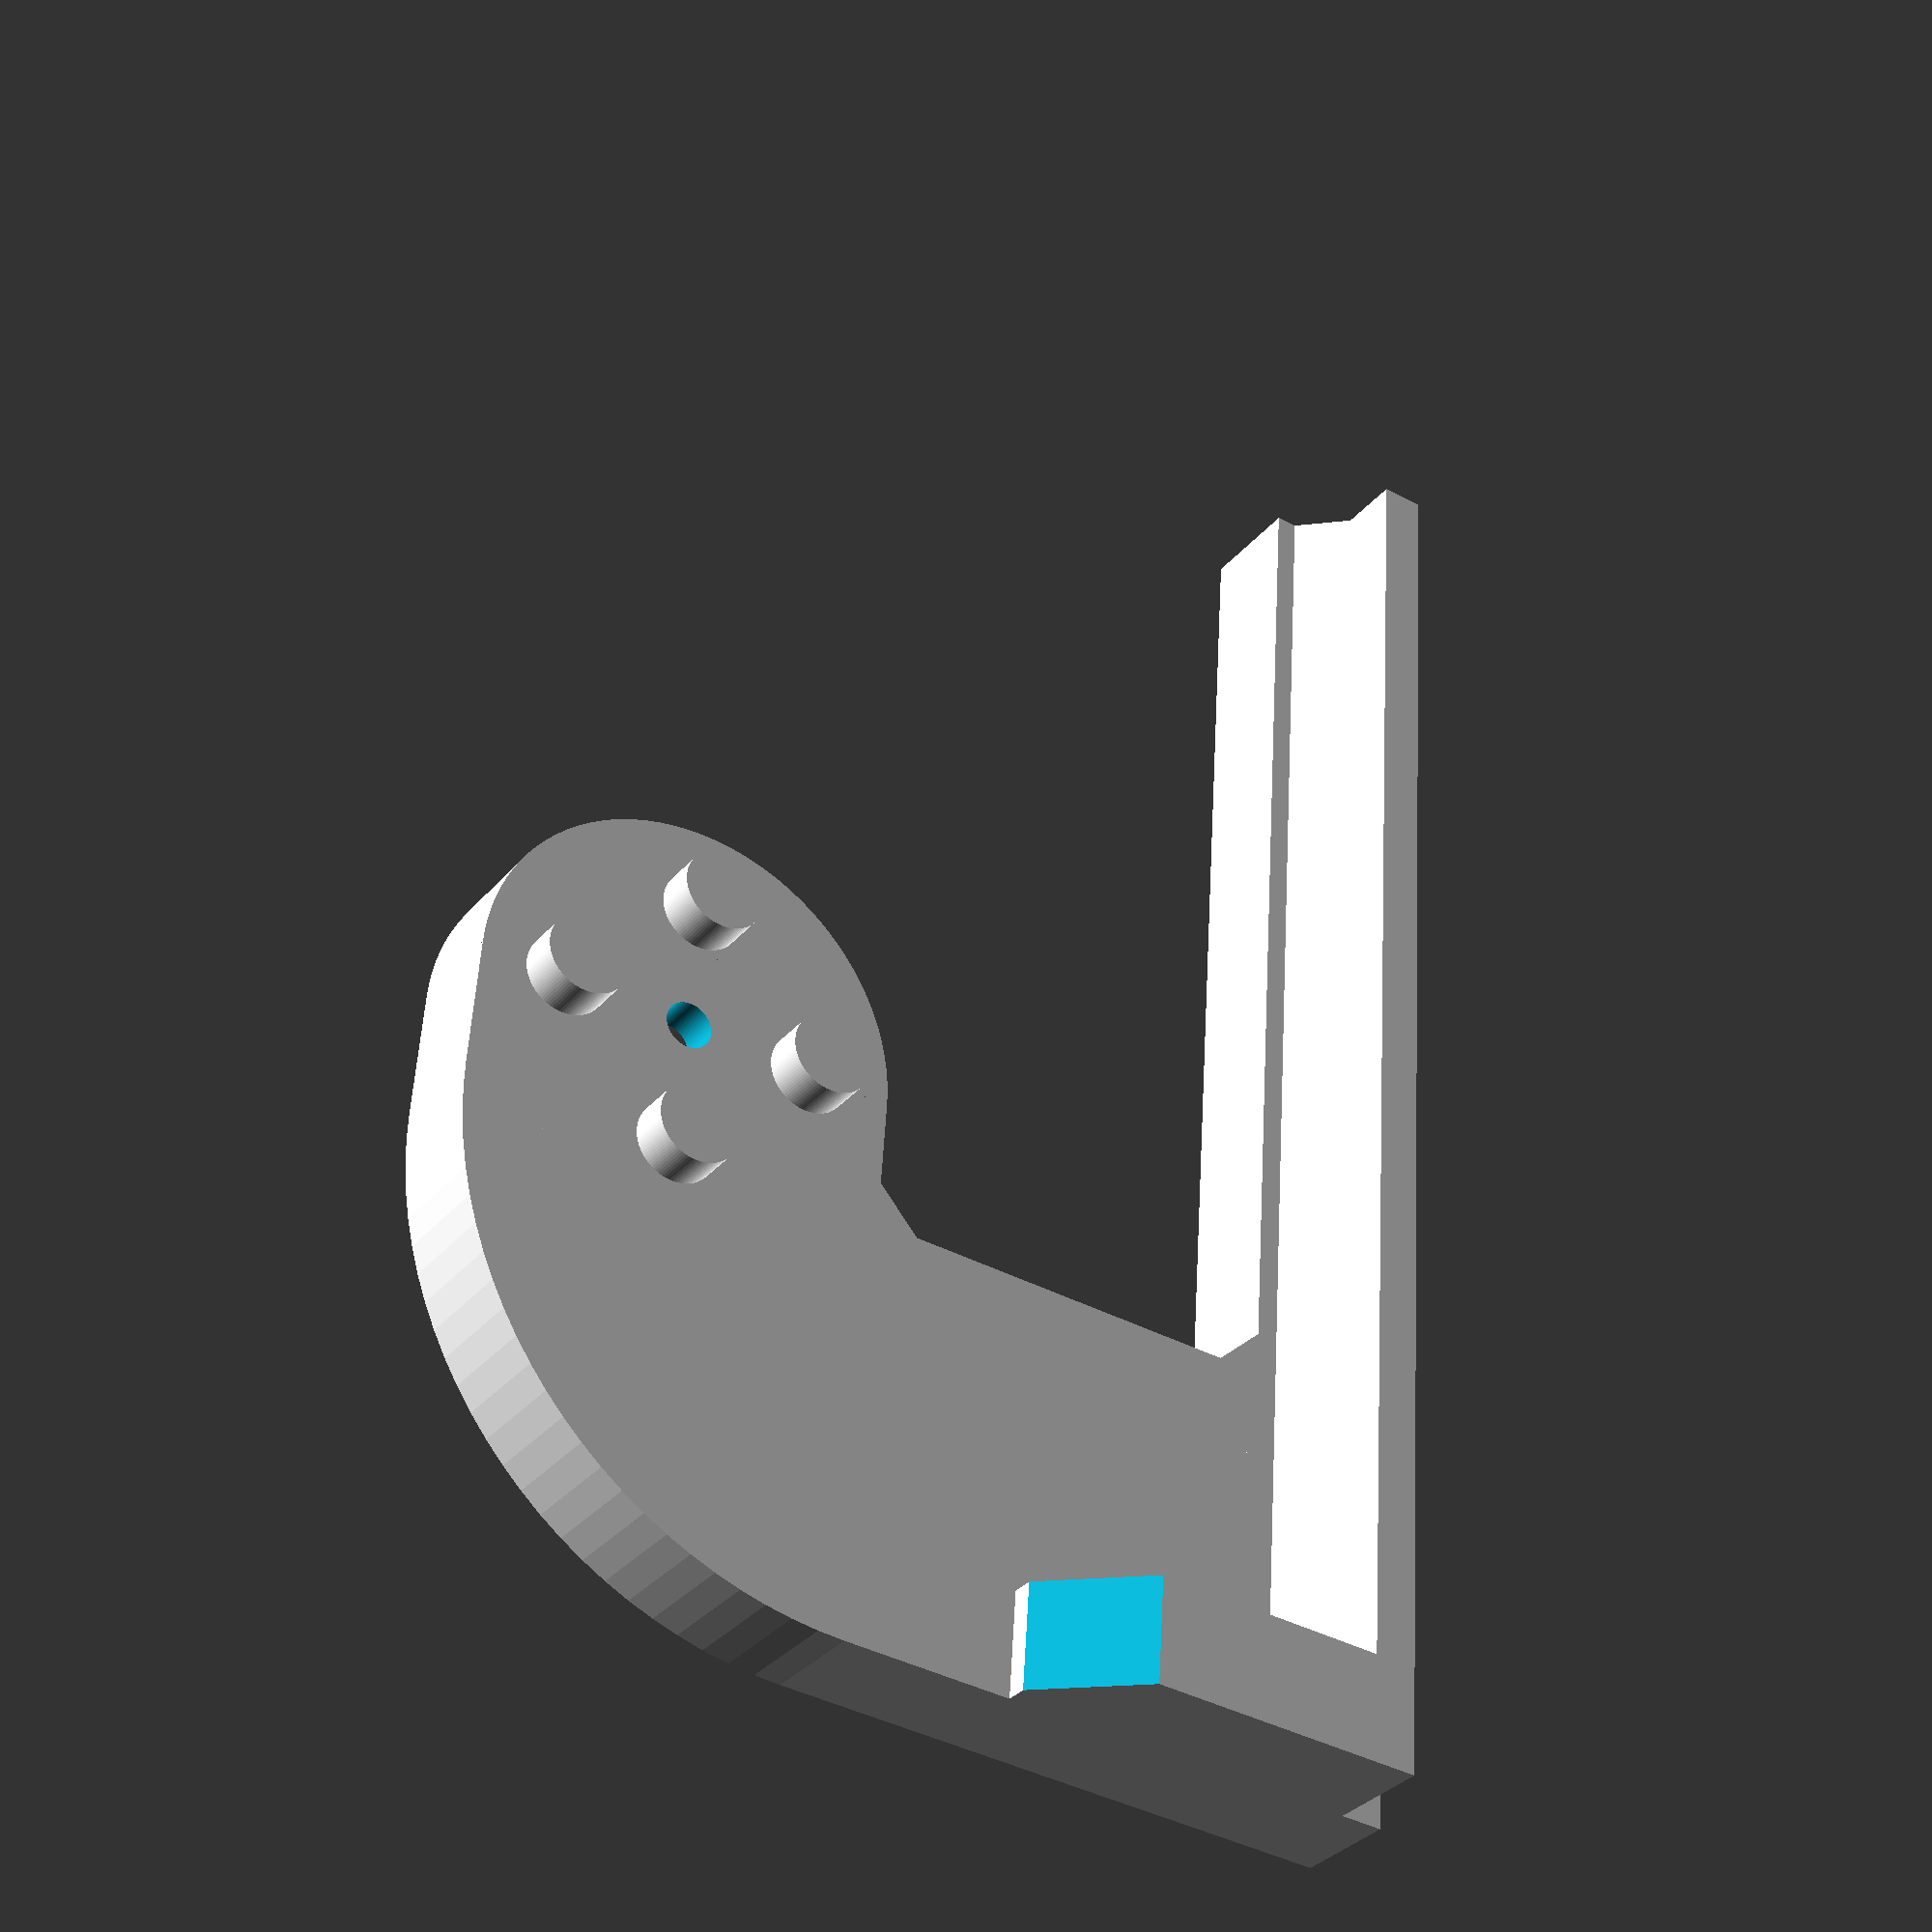
<openscad>
$fn = 100;

module fix_2_xl320(l){
    
    translate([6, l-20-6, 35]) union(){
        for(i=[0:3]){
            translate([0, 6*cos(90*i), 6*sin(90*i)]) 
            rotate([0, 90, 0]) cylinder(h=2, d=3.8, center = true);
        }
        
        translate([-2, 0, 0]) difference(){
            rotate([0, 90, 0]) cylinder(h=2, r=4, center = true);
            
            rotate([0, 90, 0]) cylinder(h=3, d=2.2, center = true);
        }
    }
}

// La pièce de Jordan, avec "l" la longueur du bras, supérieur à 22
module moving_rail_xl320(l){
    
    minl = max(22, l);
    
    mirror([0, 0, 1]) translate([0, -minl+20+6, -35])
    rail_xl320(minl);
    
}

module moving_rail(l){
    
    minl = max(22, l);
    
    mirror([0, 0, 1]) translate([0, -minl+20+6, -35])
    rail(minl);
    } 

module rail_xl320(l){


fix_2_xl320(l);
// Structure de base
cube([5, l, 5]);
translate([5, 0, 0]) cube([5, l, 2]);
translate([0, l-20, 5]) cube([5, 20, 20]);
translate([0,0,-2])cube([5,l,5]);

difference(){

// Arrondi
union(){
    translate([2.5, l-20, 25])
    difference(){
        rotate([0, 90, 0]) cylinder(h=5, r=20, center = true);
    
        translate([0, -10.5, 0]) cube([6, 21, 42], center = true);
        translate([0, 0, -10.5]) cube([6, 42, 21], center = true);
    }

    translate([0, l-20-6, 25]) cube([5, 6, 20]);

    translate([2.5, l-20-6, 35])
    difference(){
        rotate([0, 90, 0]) cylinder(h=5, r=10, center = true);
    
        translate([0, 5.5, 0]) cube([6, 11, 21], center = true);
    }
}

//Trou
translate([2.5, l-20-6, 35]) rotate([0, 90, 0]) cylinder(h=6, r=4, center = true);


}

//Fioritures

difference(){
    translate([5, l-5, 2]) cube([5, 5, 15]);

    translate([15-9, l+0.5, 22-14]) rotate([90, 0, 0]) linear_extrude(height=6) polygon([[9.1, 9.1], [9, 0], [0, 9]]);
}

translate([5, l, 2]) rotate([90, 0, 0]) linear_extrude(height=l) polygon([[0, 0], [0, 2], [2, 0]]);

translate([0, l-20, 5]) rotate([90, 0, 90]) linear_extrude(height=5) polygon([[0, 0], [0, 2], [-2, 0]]);

translate([0, l-20, 25]) rotate([90, 0, 90]) linear_extrude(height=5) polygon([[0, 0], [0, -2], [-2, 0]]);

}

module rail(l){

// Structure de base
cube([5, l, 5]);
translate([5, 0, 0]) cube([5, l, 2]);
translate([0, l-20, 5]) cube([5, 20, 20]);
translate([0,0,-2])cube([5,l,5]);

difference(){

// Arrondi
union(){
    translate([2.5, l-20, 25])
    difference(){
        rotate([0, 90, 0]) cylinder(h=5, r=20, center = true);
    
        translate([0, -10.5, 0]) cube([6, 21, 42], center = true);
        translate([0, 0, -10.5]) cube([6, 42, 21], center = true);
    }

    translate([0, l-20-6, 25]) cube([5, 6, 20]);

    translate([2.5, l-20-6, 35])
    difference(){
        rotate([0, 90, 0]) cylinder(h=5, r=10, center = true);
    
        translate([0, 5.5, 0]) cube([6, 11, 21], center = true);
    }
}

//Trou
translate([2.5, l-20-6, 35]) rotate([0, 90, 0]) cylinder(h=6, r=4, center = true);


}

//Fioritures

difference(){
    translate([5, l-5, 2]) cube([5, 5, 15]);

    translate([15-9, l+0.5, 22-14]) rotate([90, 0, 0]) linear_extrude(height=6) polygon([[9.1, 9.1], [9, 0], [0, 9]]);
}

translate([5, l, 2]) rotate([90, 0, 0]) linear_extrude(height=l) polygon([[0, 0], [0, 2], [2, 0]]);

translate([0, l-20, 5]) rotate([90, 0, 90]) linear_extrude(height=5) polygon([[0, 0], [0, 2], [-2, 0]]);

translate([0, l-20, 25]) rotate([90, 0, 90]) linear_extrude(height=5) polygon([[0, 0], [0, -2], [-2, 0]]);

}


moving_rail_xl320(70);


</openscad>
<views>
elev=220.4 azim=354.1 roll=303.3 proj=p view=solid
</views>
